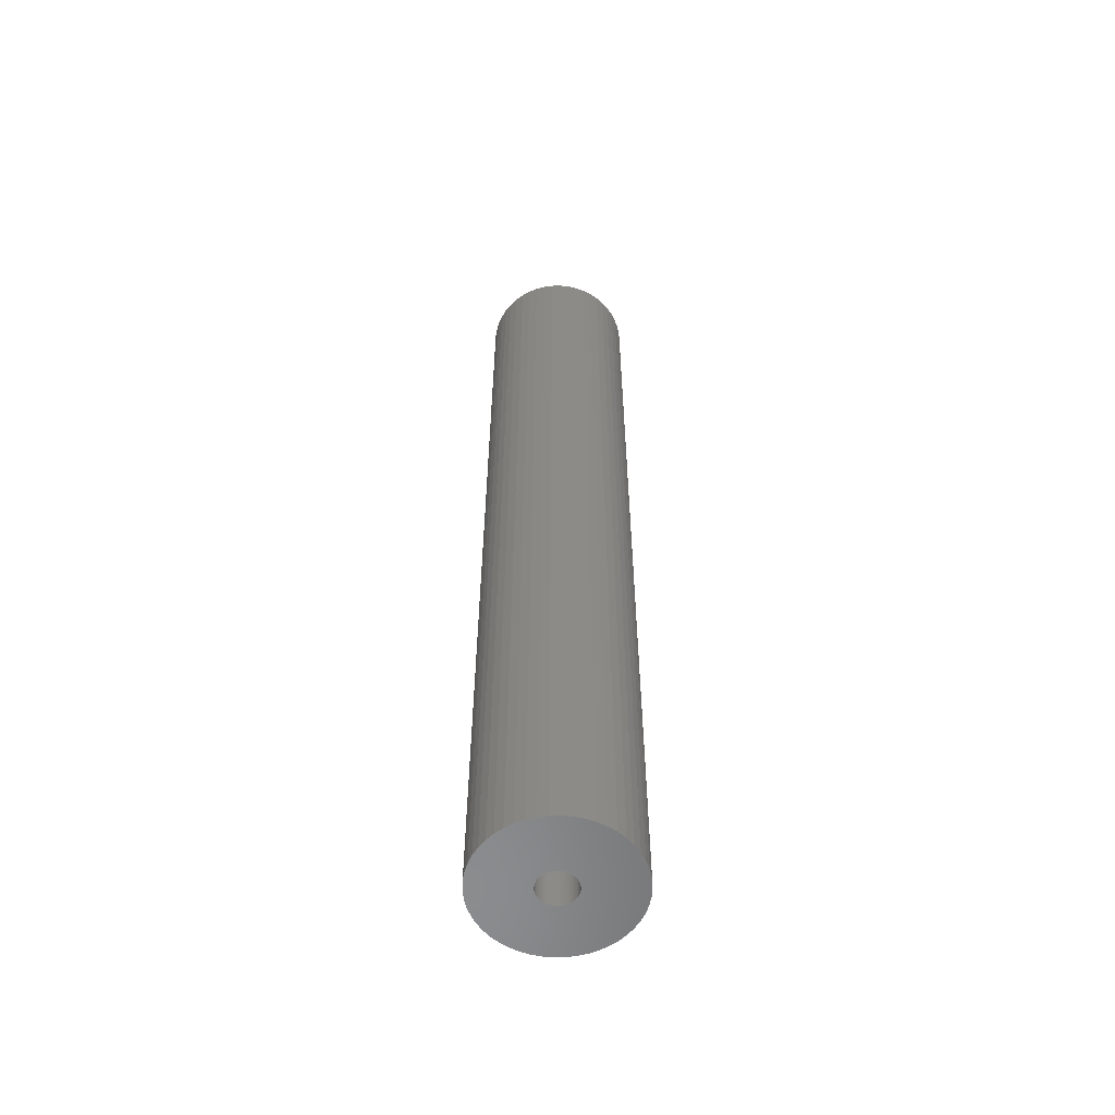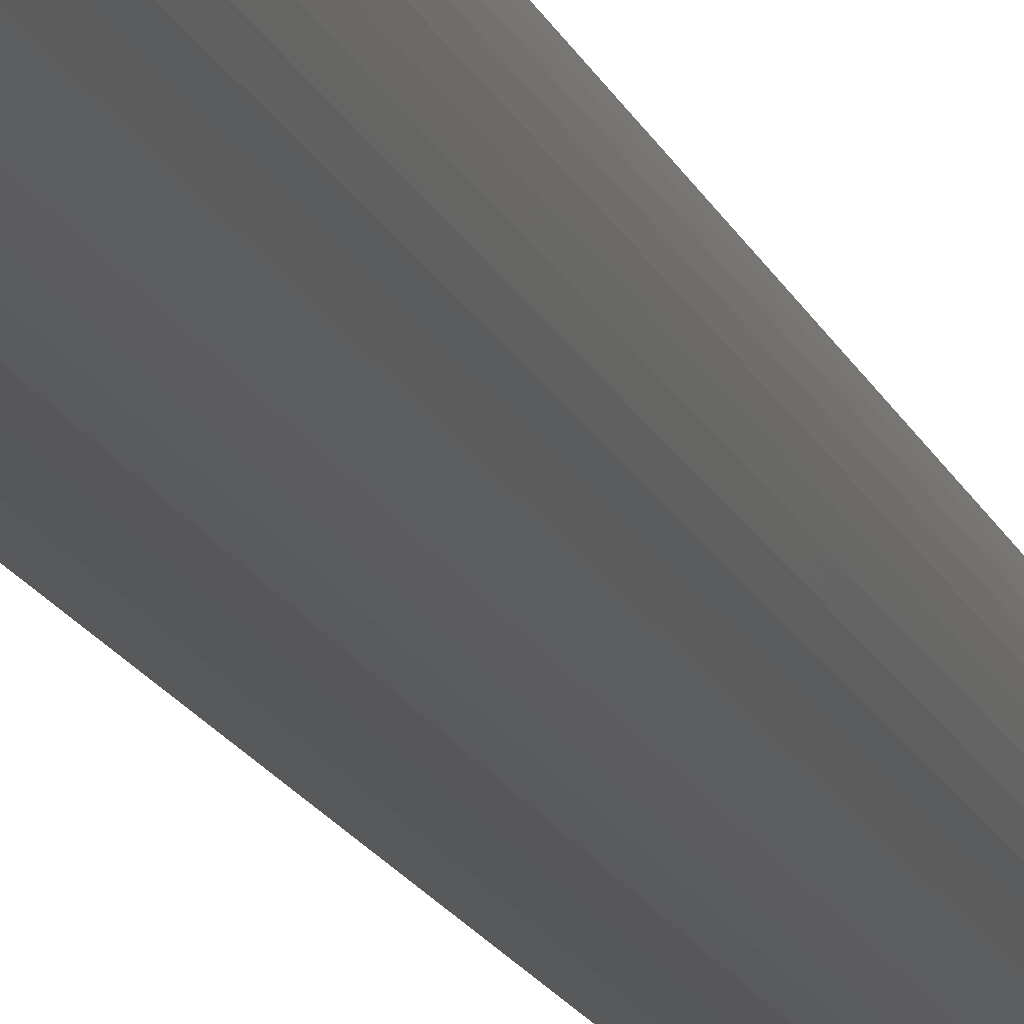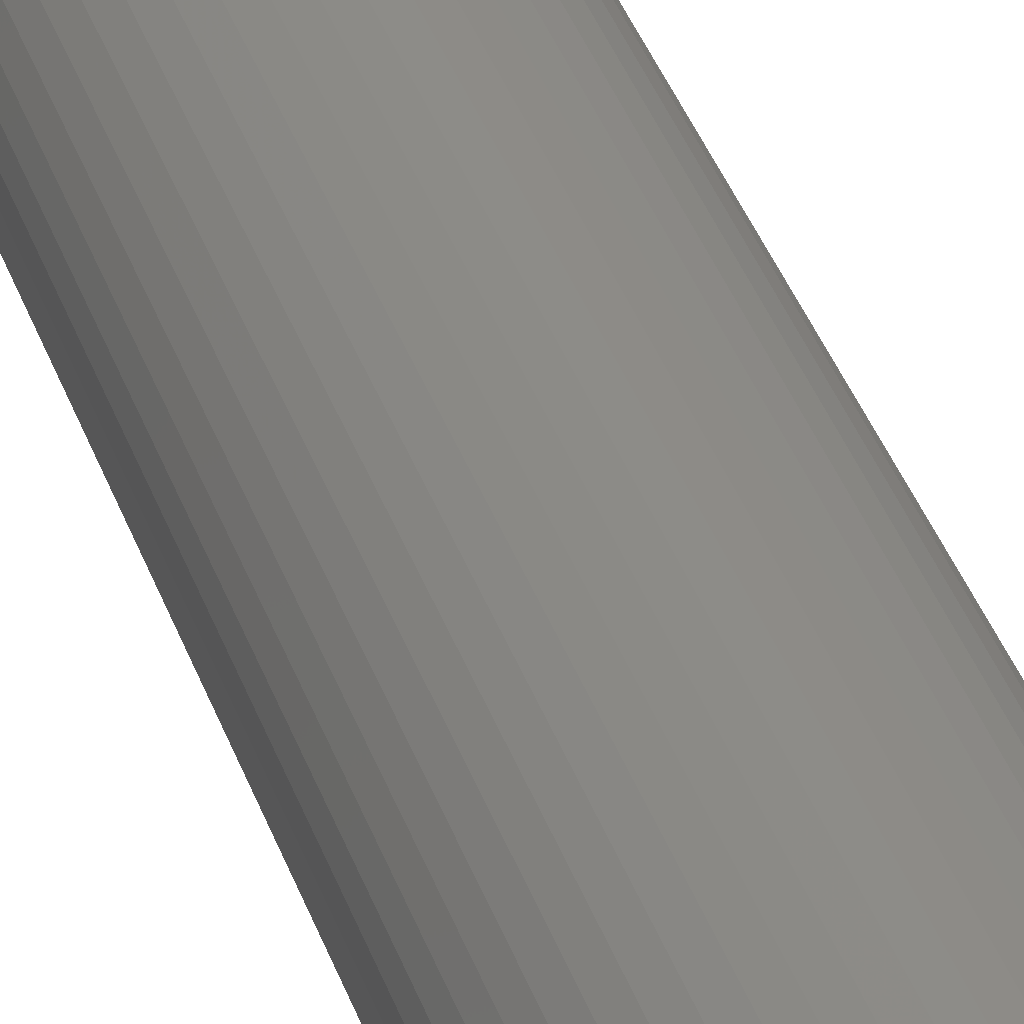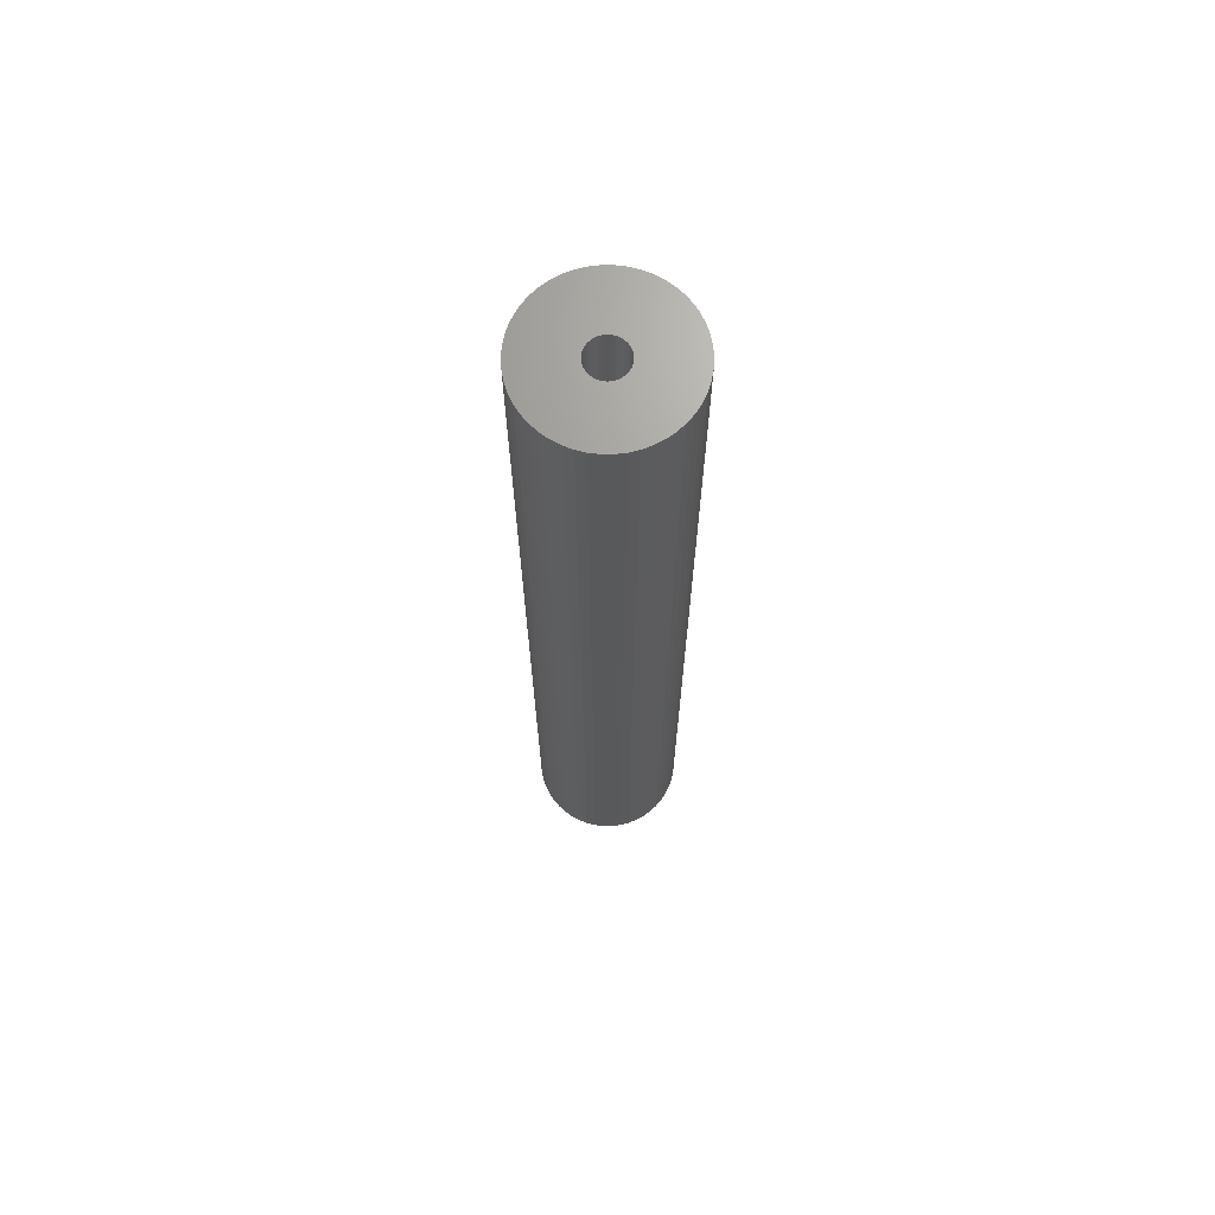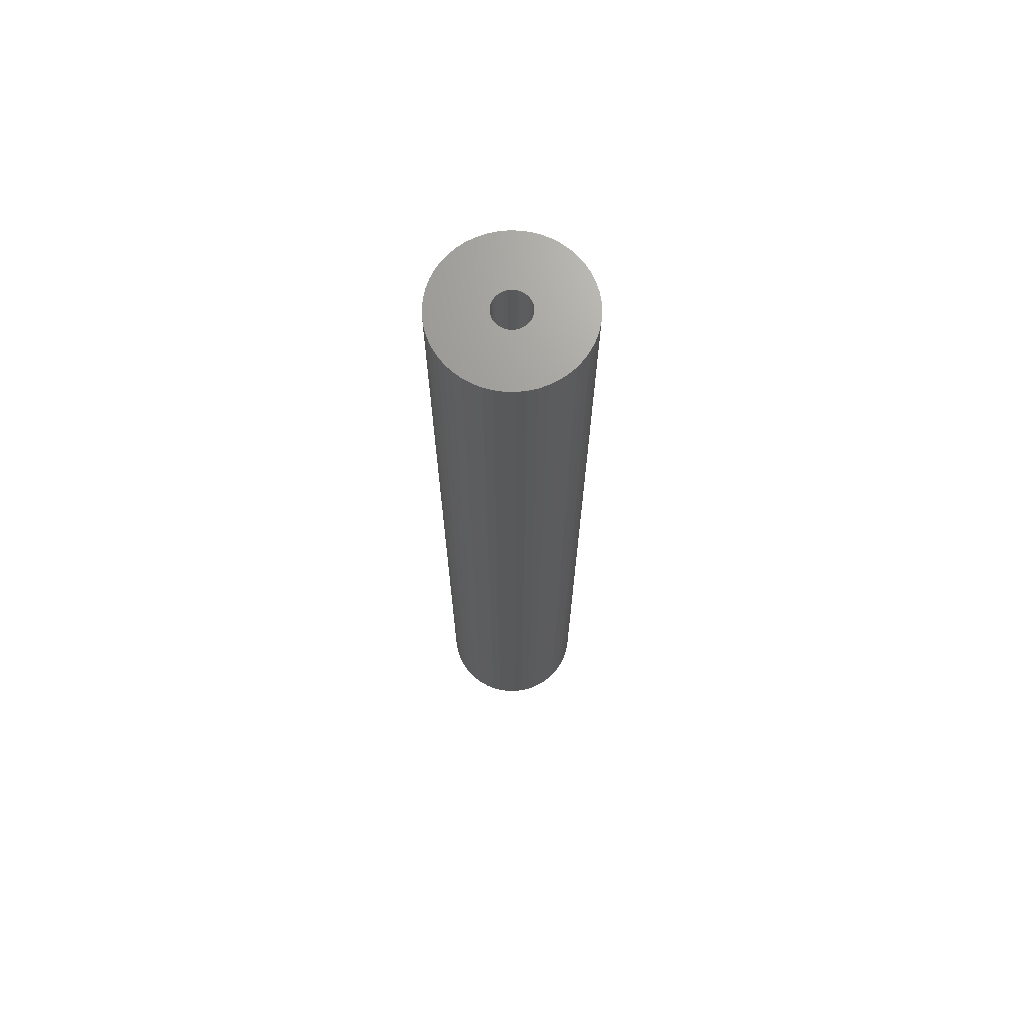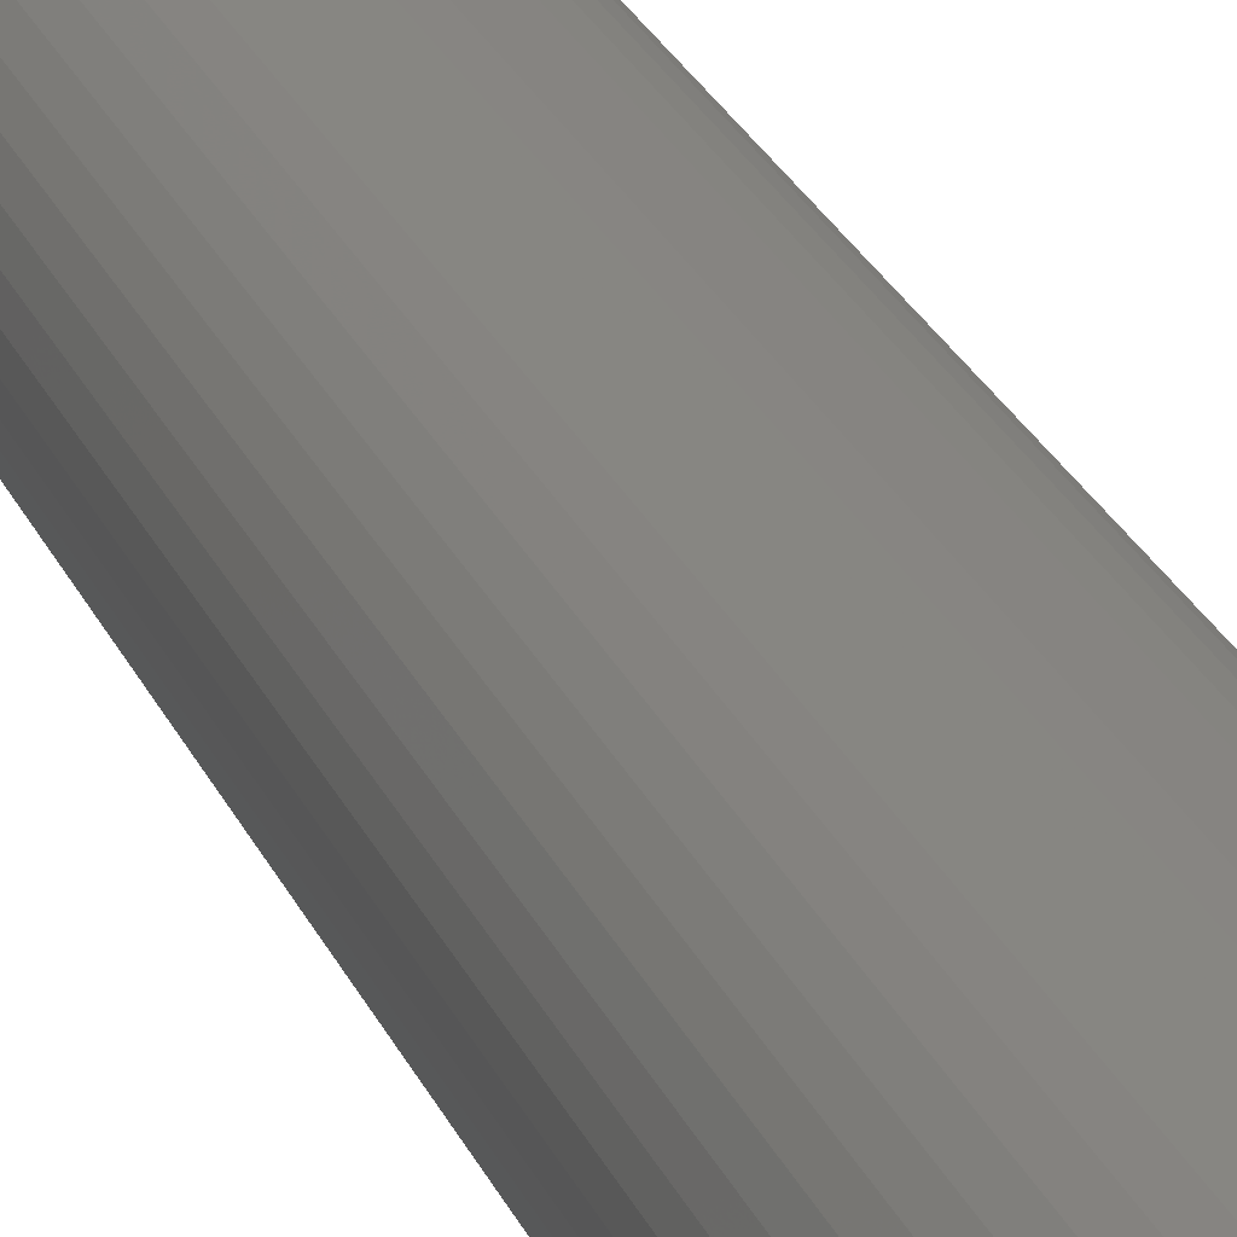
<metadata>
{"format":"stl","ext":"stl","renderer":"f3d","projection":"perspective","resolution":1024,"background":"white","views":[{"elev":-57.1,"azim":37.3,"up":"+Z"},{"elev":-16.4,"azim":-163.2,"up":"+Y"},{"elev":35.2,"azim":163.0,"up":"+Y"},{"elev":68.6,"azim":-144.1,"up":"+Z"},{"elev":69.5,"azim":80.4,"up":"+Z"},{"elev":22.3,"azim":-17.2,"up":"+Y"}]}
</metadata>
<code>
# stl→obj: 200 verts, 400 faces
v 6.25 0 40
v 6.201 0.7833 -40
v 6.201 0.7833 40
v 6.25 0 -40
v -6.25 0 -40
v -6.201 0.7833 40
v -6.201 0.7833 -40
v -6.25 0 40
v 0.3924 6.238 -40
v -0.3924 6.238 40
v 0.3924 6.238 40
v -0.3924 6.238 -40
v -0.3924 -6.238 -40
v 0.3924 -6.238 40
v -0.3924 -6.238 40
v 0.3924 -6.238 -40
v 4.556 4.278 -40
v 3.984 4.816 40
v 4.556 4.278 40
v 3.984 4.816 -40
v -3.984 4.816 -40
v -4.556 4.278 40
v -3.984 4.816 40
v -4.556 4.278 -40
v -1.931 5.944 -40
v -2.661 5.655 40
v -1.931 5.944 40
v -2.661 5.655 -40
v 5.811 2.301 40
v 5.477 3.011 -40
v 5.477 3.011 40
v 5.811 2.301 -40
v 5.056 3.674 -40
v 5.056 3.674 40
v 2.661 5.655 -40
v 1.931 5.944 40
v 2.661 5.655 40
v 1.931 5.944 -40
v 1.171 6.139 40
v 1.171 6.139 -40
v 3.349 5.277 -40
v 3.349 5.277 40
v -5.811 2.301 -40
v -5.477 3.011 40
v -5.477 3.011 -40
v -5.811 2.301 40
v -5.056 3.674 -40
v -5.056 3.674 40
v -6.054 1.554 -40
v -6.054 1.554 40
v -3.349 5.277 40
v -3.349 5.277 -40
v -1.171 6.139 40
v -1.171 6.139 -40
v 1.171 -6.139 40
v 1.171 -6.139 -40
v 1.931 -5.944 -40
v 2.661 -5.655 40
v 1.931 -5.944 40
v 2.661 -5.655 -40
v 6.054 1.554 40
v 6.054 1.554 -40
v 1.55 0 40
v 1.538 0.1943 40
v 6.201 -0.7833 40
v 1.501 0.3855 40
v 1.538 -0.1943 40
v 1.441 0.5706 40
v 6.054 -1.554 40
v 1.358 0.7467 40
v 1.501 -0.3855 40
v 1.254 0.9111 40
v 5.811 -2.301 40
v 1.13 1.061 40
v 1.441 -0.5706 40
v 0.988 1.194 40
v 5.477 -3.011 40
v 0.8305 1.309 40
v 1.358 -0.7467 40
v 0.66 1.402 40
v 5.056 -3.674 40
v 1.254 -0.9111 40
v 0.479 1.474 40
v 0.2904 1.523 40
v 0.09732 1.547 40
v -0.09732 1.547 40
v -0.2904 1.523 40
v -0.479 1.474 40
v -0.66 1.402 40
v -0.8305 1.309 40
v -0.988 1.194 40
v -1.13 1.061 40
v -1.254 0.9111 40
v 4.556 -4.278 40
v 1.13 -1.061 40
v 3.984 -4.816 40
v 0.988 -1.194 40
v 3.349 -5.277 40
v 0.8305 -1.309 40
v 0.66 -1.402 40
v 0.479 -1.474 40
v 0.2904 -1.523 40
v 0.09732 -1.547 40
v -0.09732 -1.547 40
v -0.2904 -1.523 40
v -1.171 -6.139 40
v -0.479 -1.474 40
v -1.931 -5.944 40
v -0.66 -1.402 40
v -2.661 -5.655 40
v -0.8305 -1.309 40
v -3.349 -5.277 40
v -0.988 -1.194 40
v -3.984 -4.816 40
v -1.13 -1.061 40
v -4.556 -4.278 40
v -1.254 -0.9111 40
v -5.056 -3.674 40
v -1.358 -0.7467 40
v -5.477 -3.011 40
v -1.441 -0.5706 40
v -5.811 -2.301 40
v -1.501 -0.3855 40
v -6.054 -1.554 40
v -1.538 -0.1943 40
v -6.201 -0.7833 40
v -1.55 0 40
v -1.358 0.7467 40
v -1.441 0.5706 40
v -1.501 0.3855 40
v -1.538 0.1943 40
v 6.201 -0.7833 -40
v 5.056 -3.674 -40
v 4.556 -4.278 -40
v 6.054 -1.554 -40
v 5.811 -2.301 -40
v -5.477 -3.011 -40
v -5.811 -2.301 -40
v 1.55 0 -40
v 1.538 -0.1943 -40
v 1.501 -0.3855 -40
v 1.538 0.1943 -40
v 1.441 -0.5706 -40
v 5.477 -3.011 -40
v 1.358 -0.7467 -40
v 1.501 0.3855 -40
v 1.254 -0.9111 -40
v 1.13 -1.061 -40
v 3.984 -4.816 -40
v 1.441 0.5706 -40
v 0.988 -1.194 -40
v 3.349 -5.277 -40
v 0.8305 -1.309 -40
v 1.358 0.7467 -40
v 0.66 -1.402 -40
v 1.254 0.9111 -40
v 0.479 -1.474 -40
v 0.2904 -1.523 -40
v 0.09732 -1.547 -40
v -0.09732 -1.547 -40
v -0.2904 -1.523 -40
v -1.171 -6.139 -40
v -0.479 -1.474 -40
v -1.931 -5.944 -40
v -0.66 -1.402 -40
v -2.661 -5.655 -40
v -0.8305 -1.309 -40
v -3.349 -5.277 -40
v -0.988 -1.194 -40
v -3.984 -4.816 -40
v -1.13 -1.061 -40
v -4.556 -4.278 -40
v -1.254 -0.9111 -40
v -5.056 -3.674 -40
v 1.13 1.061 -40
v 0.988 1.194 -40
v 0.8305 1.309 -40
v 0.66 1.402 -40
v 0.479 1.474 -40
v 0.2904 1.523 -40
v 0.09732 1.547 -40
v -0.09732 1.547 -40
v -0.2904 1.523 -40
v -0.479 1.474 -40
v -0.66 1.402 -40
v -0.8305 1.309 -40
v -0.988 1.194 -40
v -1.13 1.061 -40
v -1.254 0.9111 -40
v -1.358 0.7467 -40
v -1.441 0.5706 -40
v -1.501 0.3855 -40
v -1.538 0.1943 -40
v -1.55 0 -40
v -1.358 -0.7467 -40
v -1.441 -0.5706 -40
v -1.501 -0.3855 -40
v -6.054 -1.554 -40
v -1.538 -0.1943 -40
v -6.201 -0.7833 -40
f 1 2 3
f 2 1 4
f 5 6 7
f 6 5 8
f 9 10 11
f 10 9 12
f 13 14 15
f 14 13 16
f 17 18 19
f 18 17 20
f 21 22 23
f 22 21 24
f 25 26 27
f 26 25 28
f 29 30 31
f 30 29 32
f 31 33 34
f 33 31 30
f 35 36 37
f 36 35 38
f 38 39 36
f 39 38 40
f 41 37 42
f 37 41 35
f 43 44 45
f 44 43 46
f 47 22 24
f 22 47 48
f 49 46 43
f 46 49 50
f 28 51 26
f 51 28 52
f 12 53 10
f 53 12 54
f 16 55 14
f 55 16 56
f 57 58 59
f 58 57 60
f 61 32 29
f 32 61 62
f 3 62 61
f 62 3 2
f 34 17 19
f 17 34 33
f 40 11 39
f 11 40 9
f 20 42 18
f 42 20 41
f 45 48 47
f 48 45 44
f 7 50 49
f 50 7 6
f 63 1 3
f 64 3 61
f 1 63 65
f 66 61 29
f 67 65 63
f 68 29 31
f 65 67 69
f 70 31 34
f 71 69 67
f 72 34 19
f 69 71 73
f 74 19 18
f 75 73 71
f 76 18 42
f 73 75 77
f 78 42 37
f 79 77 75
f 80 37 36
f 77 79 81
f 82 81 79
f 3 64 63
f 61 66 64
f 29 68 66
f 31 70 68
f 34 72 70
f 83 36 39
f 19 74 72
f 18 76 74
f 42 78 76
f 37 80 78
f 36 83 80
f 84 39 11
f 39 84 83
f 11 85 84
f 11 86 85
f 10 86 11
f 86 10 87
f 53 87 10
f 87 53 88
f 27 88 53
f 88 27 89
f 26 89 27
f 89 26 90
f 51 90 26
f 90 51 91
f 23 91 51
f 91 23 92
f 22 92 23
f 92 22 93
f 48 93 22
f 81 82 94
f 95 94 82
f 94 95 96
f 97 96 95
f 96 97 98
f 99 98 97
f 98 99 58
f 100 58 99
f 58 100 59
f 101 59 100
f 59 101 55
f 102 55 101
f 55 102 14
f 103 14 102
f 104 14 103
f 15 104 105
f 104 15 14
f 106 105 107
f 108 107 109
f 110 109 111
f 112 111 113
f 114 113 115
f 105 106 15
f 116 115 117
f 118 117 119
f 120 119 121
f 122 121 123
f 124 123 125
f 126 125 127
f 93 48 128
f 107 108 106
f 44 128 48
f 109 110 108
f 128 44 129
f 111 112 110
f 46 129 44
f 113 114 112
f 129 46 130
f 115 116 114
f 50 130 46
f 117 118 116
f 130 50 131
f 119 120 118
f 6 131 50
f 121 122 120
f 131 6 127
f 123 124 122
f 8 127 6
f 125 126 124
f 127 8 126
f 52 23 51
f 23 52 21
f 54 27 53
f 27 54 25
f 65 4 1
f 4 65 132
f 94 133 81
f 133 94 134
f 73 135 69
f 135 73 136
f 69 132 65
f 132 69 135
f 137 122 138
f 122 137 120
f 139 4 132
f 140 132 135
f 4 139 2
f 141 135 136
f 142 2 139
f 143 136 144
f 2 142 62
f 145 144 133
f 146 62 142
f 147 133 134
f 62 146 32
f 148 134 149
f 150 32 146
f 151 149 152
f 32 150 30
f 153 152 60
f 154 30 150
f 155 60 57
f 30 154 33
f 156 33 154
f 132 140 139
f 135 141 140
f 136 143 141
f 144 145 143
f 133 147 145
f 157 57 56
f 134 148 147
f 149 151 148
f 152 153 151
f 60 155 153
f 57 157 155
f 158 56 16
f 56 158 157
f 16 159 158
f 16 160 159
f 13 160 16
f 160 13 161
f 162 161 13
f 161 162 163
f 164 163 162
f 163 164 165
f 166 165 164
f 165 166 167
f 168 167 166
f 167 168 169
f 170 169 168
f 169 170 171
f 172 171 170
f 171 172 173
f 174 173 172
f 33 156 17
f 175 17 156
f 17 175 20
f 176 20 175
f 20 176 41
f 177 41 176
f 41 177 35
f 178 35 177
f 35 178 38
f 179 38 178
f 38 179 40
f 180 40 179
f 40 180 9
f 181 9 180
f 182 9 181
f 12 182 183
f 182 12 9
f 54 183 184
f 25 184 185
f 28 185 186
f 52 186 187
f 21 187 188
f 183 54 12
f 24 188 189
f 47 189 190
f 45 190 191
f 43 191 192
f 49 192 193
f 7 193 194
f 173 174 195
f 184 25 54
f 137 195 174
f 185 28 25
f 195 137 196
f 186 52 28
f 138 196 137
f 187 21 52
f 196 138 197
f 188 24 21
f 198 197 138
f 189 47 24
f 197 198 199
f 190 45 47
f 200 199 198
f 191 43 45
f 199 200 194
f 192 49 43
f 5 194 200
f 193 7 49
f 194 5 7
f 60 98 58
f 98 60 152
f 81 144 77
f 144 81 133
f 138 124 198
f 124 138 122
f 56 59 55
f 59 56 57
f 77 136 73
f 136 77 144
f 162 15 106
f 15 162 13
f 166 108 110
f 108 166 164
f 164 106 108
f 106 164 162
f 172 118 174
f 118 172 116
f 172 114 116
f 114 172 170
f 198 126 200
f 126 198 124
f 200 8 5
f 8 200 126
f 149 94 96
f 94 149 134
f 152 96 98
f 96 152 149
f 168 110 112
f 110 168 166
f 170 112 114
f 112 170 168
f 174 120 137
f 120 174 118
f 150 70 154
f 70 150 68
f 130 191 129
f 191 130 192
f 154 72 156
f 72 154 70
f 179 80 83
f 80 179 178
f 185 88 89
f 88 185 184
f 129 190 128
f 190 129 191
f 141 67 140
f 67 141 71
f 177 76 78
f 76 177 176
f 93 188 92
f 188 93 189
f 186 89 90
f 89 186 185
f 184 87 88
f 87 184 183
f 139 64 142
f 64 139 63
f 143 71 141
f 71 143 75
f 169 115 113
f 115 169 171
f 119 196 121
f 196 119 195
f 158 103 102
f 103 158 159
f 151 99 97
f 99 151 153
f 142 66 146
f 66 142 64
f 146 68 150
f 68 146 66
f 176 74 76
f 74 176 175
f 182 85 86
f 85 182 181
f 180 83 84
f 83 180 179
f 178 78 80
f 78 178 177
f 127 193 131
f 193 127 194
f 128 189 93
f 189 128 190
f 183 86 87
f 86 183 182
f 187 90 91
f 90 187 186
f 188 91 92
f 91 188 187
f 140 63 139
f 63 140 67
f 147 79 145
f 79 147 82
f 115 173 117
f 173 115 171
f 157 102 101
f 102 157 158
f 156 74 175
f 74 156 72
f 181 84 85
f 84 181 180
f 131 192 130
f 192 131 193
f 145 75 143
f 75 145 79
f 161 107 105
f 107 161 163
f 160 105 104
f 105 160 161
f 125 194 127
f 194 125 199
f 121 197 123
f 197 121 196
f 153 100 99
f 100 153 155
f 148 82 147
f 82 148 95
f 159 104 103
f 104 159 160
f 165 111 109
f 111 165 167
f 123 199 125
f 199 123 197
f 117 195 119
f 195 117 173
f 155 101 100
f 101 155 157
f 148 97 95
f 97 148 151
f 167 113 111
f 113 167 169
f 163 109 107
f 109 163 165

</code>
